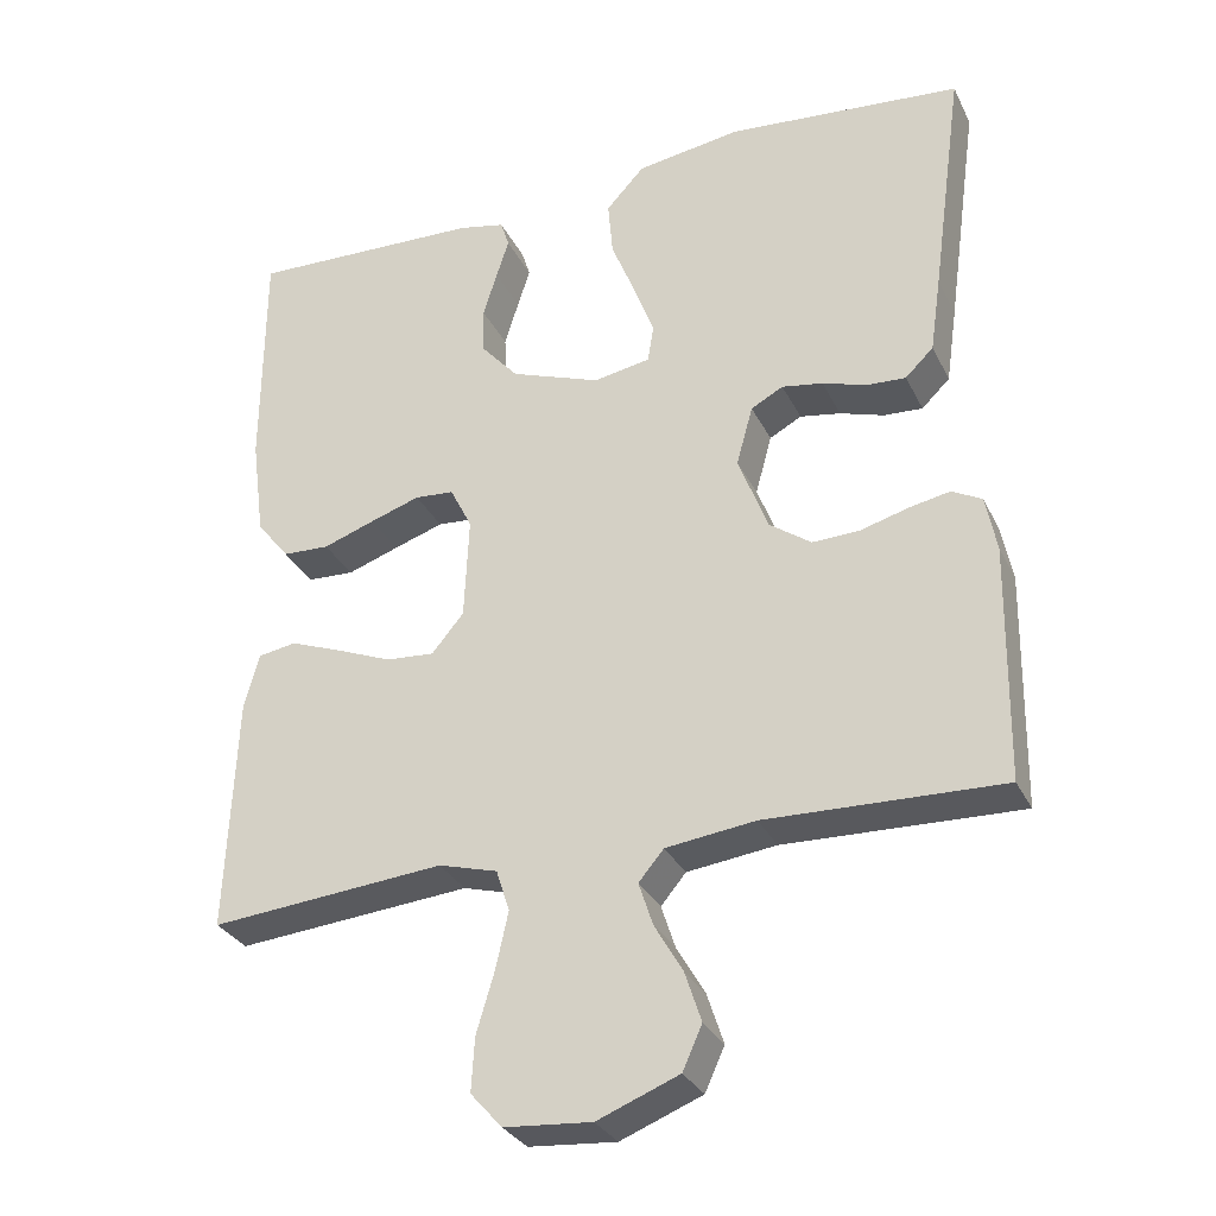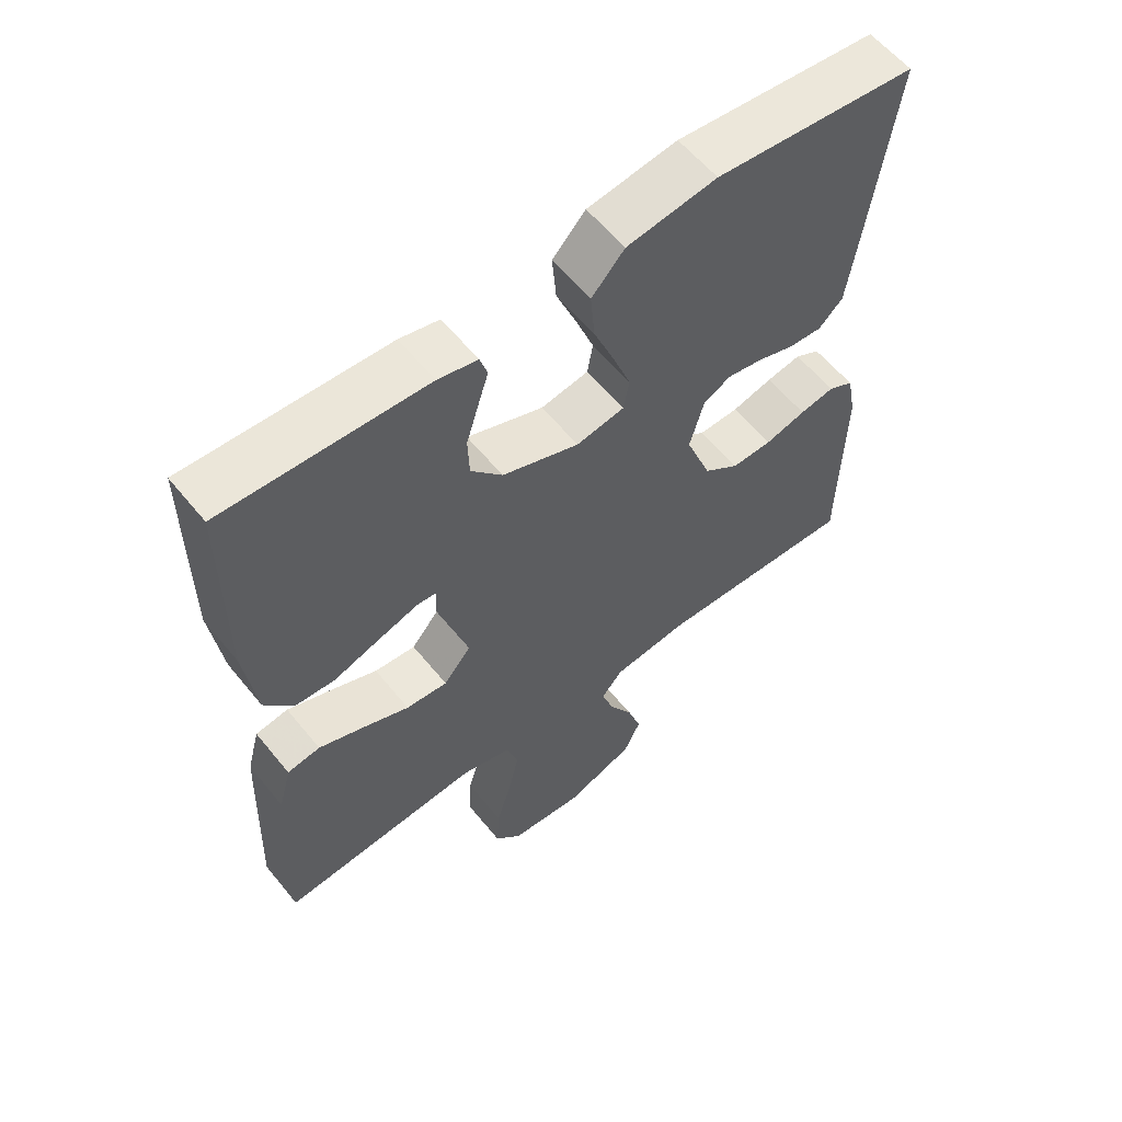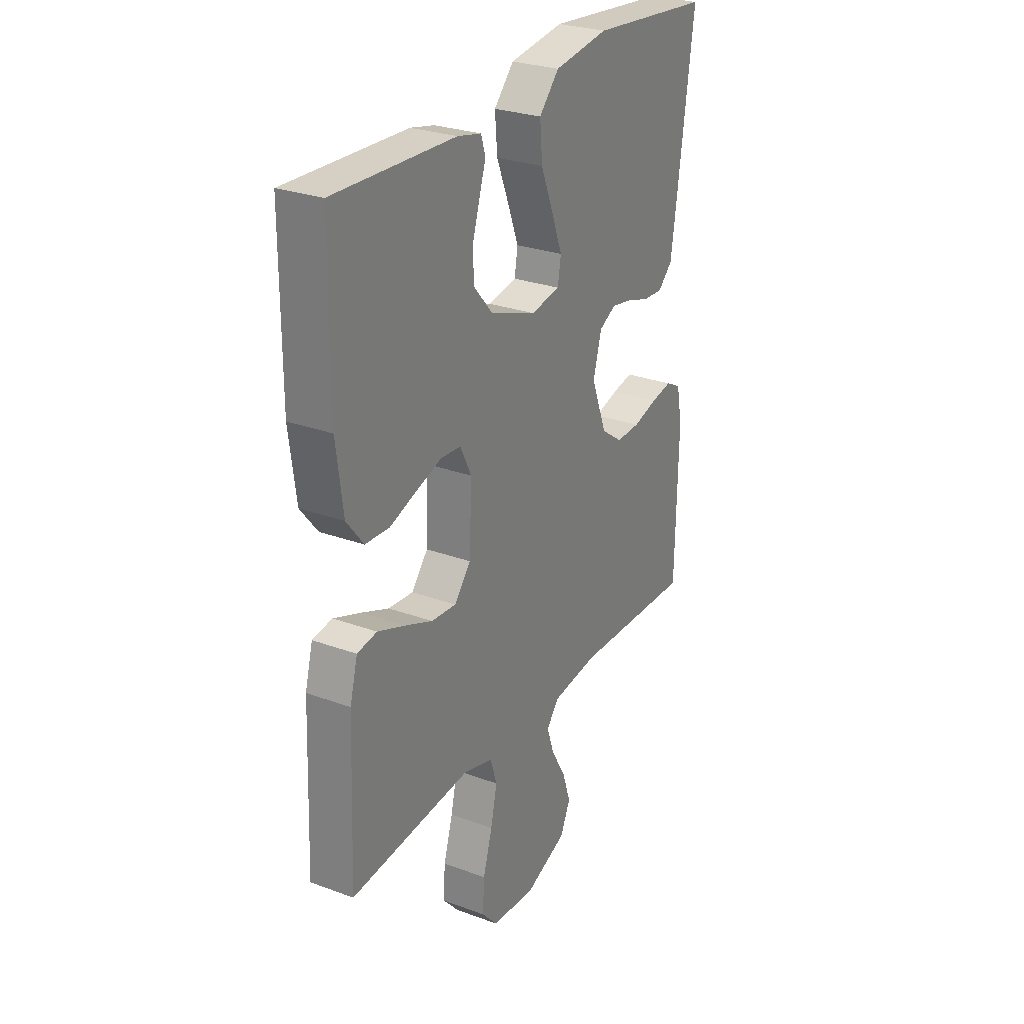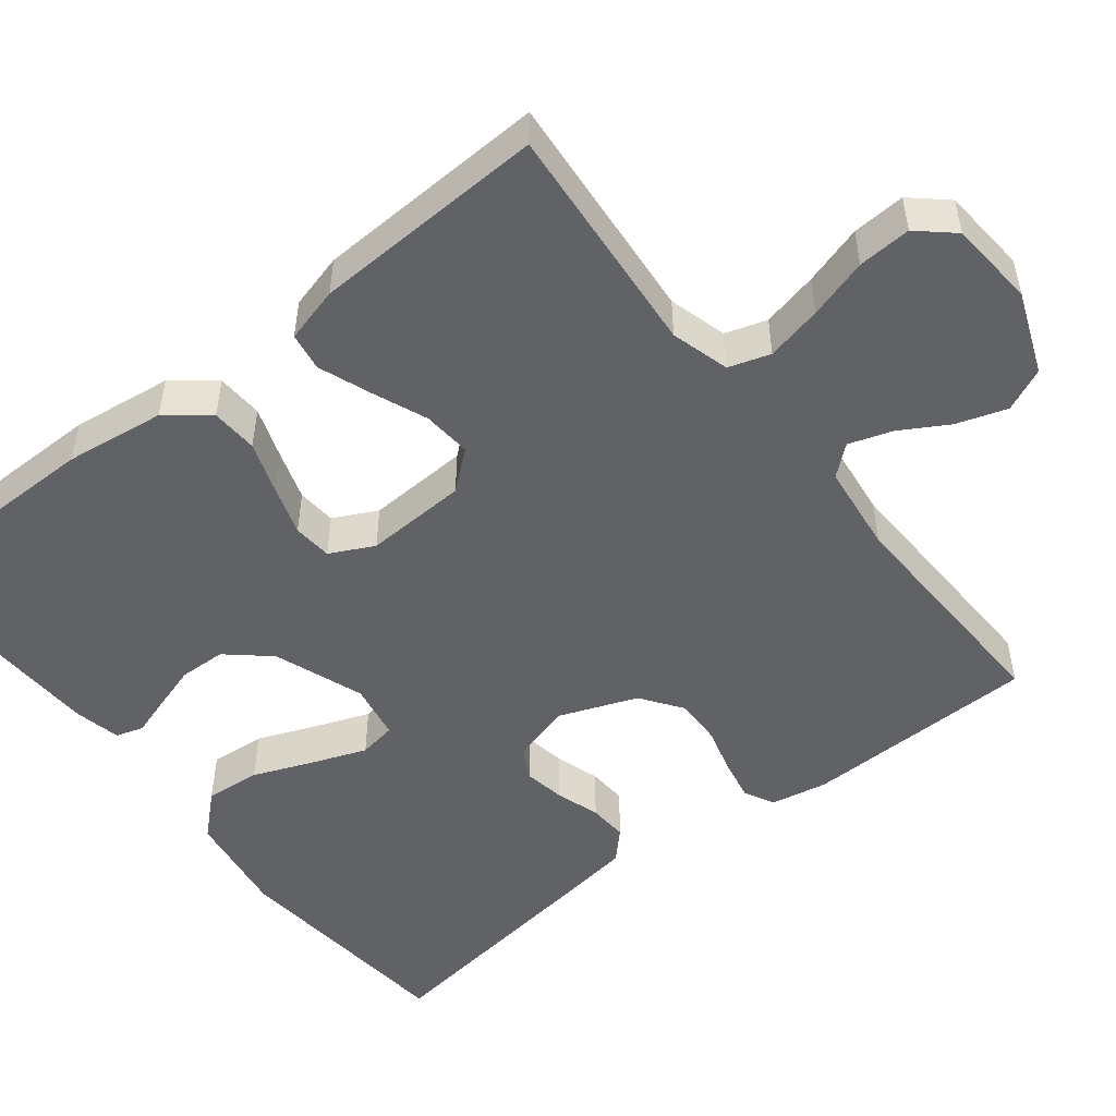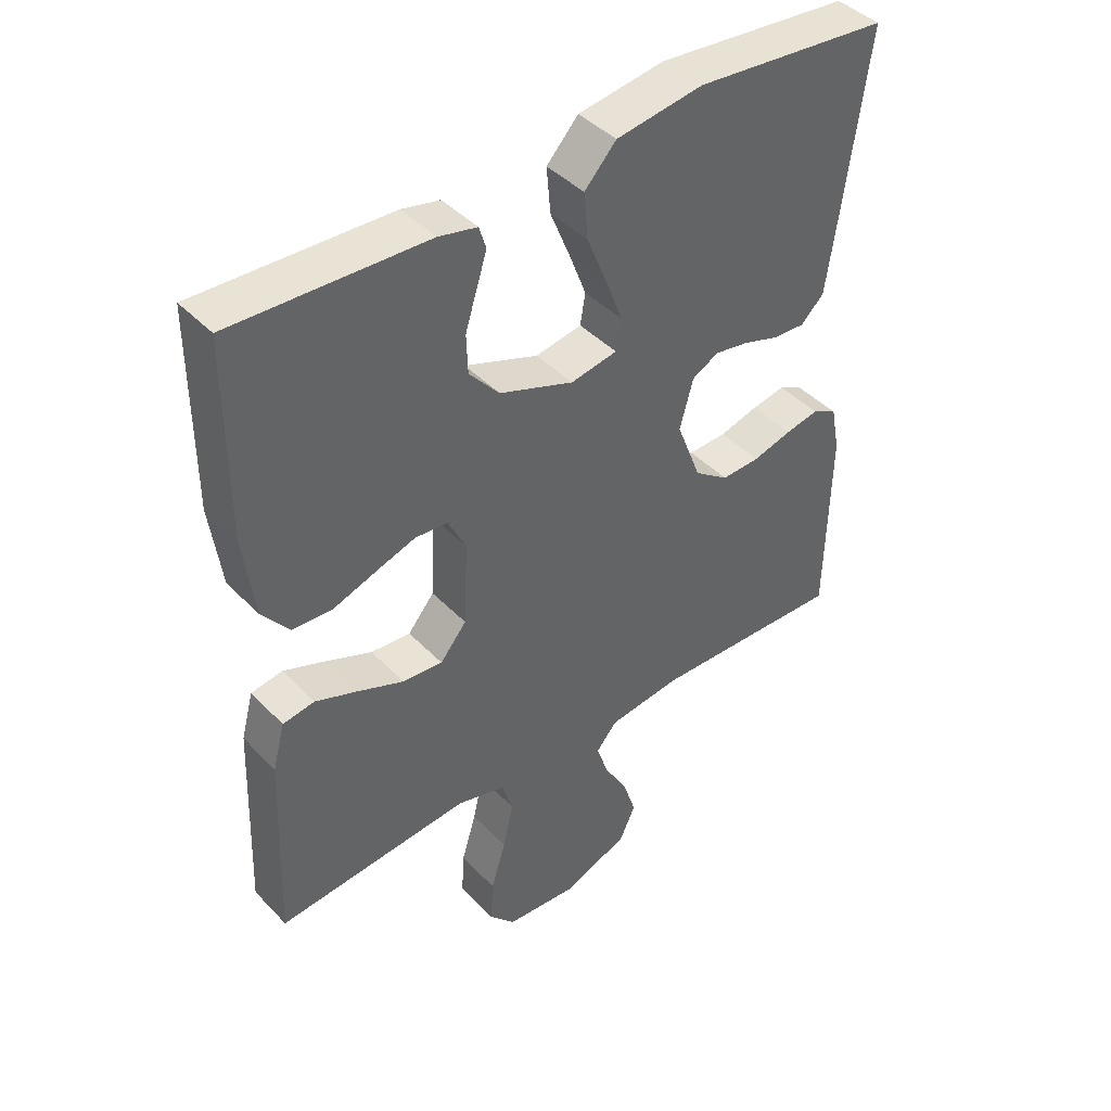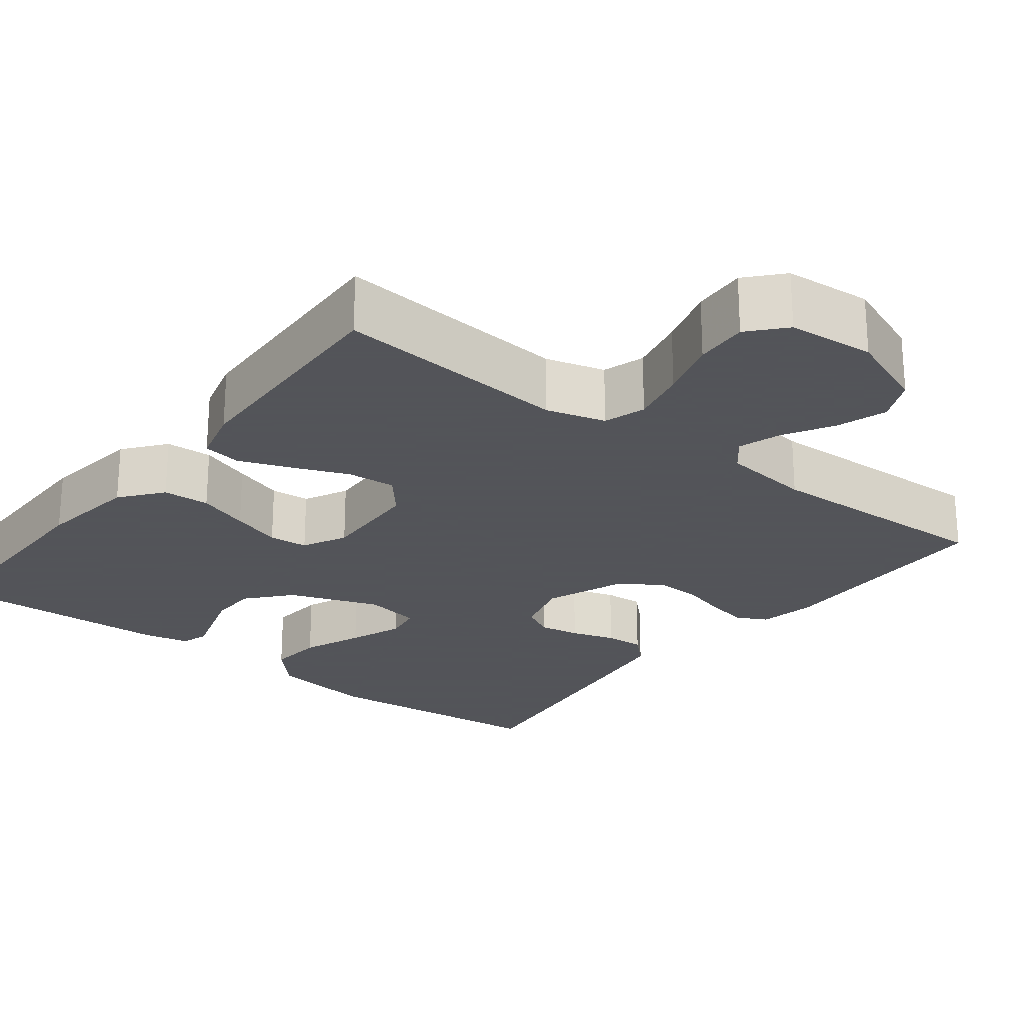
<metadata>
{"format":"obj","ext":"obj","renderer":"f3d","projection":"perspective","resolution":1024,"background":"white","views":[{"elev":-30.7,"azim":-157.4,"up":"+Z"},{"elev":58.9,"azim":141.2,"up":"+Z"},{"elev":27.6,"azim":119.4,"up":"+Z"},{"elev":-50.5,"azim":128.2,"up":"+Y"},{"elev":42.9,"azim":140.4,"up":"+Z"},{"elev":-23.9,"azim":142.2,"up":"+Y"}]}
</metadata>
<code>
v -0.5 0.07 -0.5
v -0.505 0.07 -0.2
v -0.491 0.07 -0.128
v -0.453 0.07 -0.108
v -0.401 0.07 -0.118
v -0.34 0.07 -0.135
v -0.28 0.07 -0.137
v -0.227 0.07 -0.099
v -0.189 0.07 0
v -0.21 0.07 0.076
v -0.251 0.07 0.098
v -0.303 0.07 0.089
v -0.359 0.07 0.071
v -0.409 0.07 0.068
v -0.445 0.07 0.103
v -0.459 0.07 0.2
v -0.5 0.07 0.5
v -0.2 0.07 0.528
v -0.066 0.07 0.508
v -0.017 0.07 0.455
v -0.023 0.07 0.384
v -0.054 0.07 0.307
v -0.08 0.07 0.238
v -0.072 0.07 0.19
v 0 0.07 0.177
v 0.115 0.07 0.219
v 0.162 0.07 0.273
v 0.164 0.07 0.333
v 0.146 0.07 0.391
v 0.13 0.07 0.441
v 0.141 0.07 0.476
v 0.2 0.07 0.489
v 0.5 0.07 0.5
v 0.501 0.07 0.2
v 0.484 0.07 0.072
v 0.442 0.07 0.019
v 0.382 0.07 0.016
v 0.316 0.07 0.039
v 0.252 0.07 0.06
v 0.202 0.07 0.056
v 0.174 0.07 0
v 0.18 0.07 -0.131
v 0.221 0.07 -0.18
v 0.283 0.07 -0.175
v 0.354 0.07 -0.146
v 0.42 0.07 -0.121
v 0.469 0.07 -0.129
v 0.488 0.07 -0.2
v 0.5 0.07 -0.5
v 0.2 0.07 -0.474
v 0.125 0.07 -0.495
v 0.108 0.07 -0.548
v 0.124 0.07 -0.62
v 0.147 0.07 -0.697
v 0.151 0.07 -0.765
v 0.111 0.07 -0.81
v 0 0.07 -0.819
v -0.104 0.07 -0.778
v -0.129 0.07 -0.723
v -0.108 0.07 -0.659
v -0.072 0.07 -0.597
v -0.054 0.07 -0.542
v -0.086 0.07 -0.504
v -0.2 0.07 -0.49
v -0.5 0 -0.5
v -0.505 0 -0.2
v -0.491 0 -0.128
v -0.453 0 -0.108
v -0.401 0 -0.118
v -0.34 0 -0.135
v -0.28 0 -0.137
v -0.227 0 -0.099
v -0.189 0 0
v -0.21 0 0.076
v -0.251 0 0.098
v -0.303 0 0.089
v -0.359 0 0.071
v -0.409 0 0.068
v -0.445 0 0.103
v -0.459 0 0.2
v -0.5 0 0.5
v -0.2 0 0.528
v -0.066 0 0.508
v -0.017 0 0.455
v -0.023 0 0.384
v -0.054 0 0.307
v -0.08 0 0.238
v -0.072 0 0.19
v 0 0 0.177
v 0.115 0 0.219
v 0.162 0 0.273
v 0.164 0 0.333
v 0.146 0 0.391
v 0.13 0 0.441
v 0.141 0 0.476
v 0.2 0 0.489
v 0.5 0 0.5
v 0.501 0 0.2
v 0.484 0 0.072
v 0.442 0 0.019
v 0.382 0 0.016
v 0.316 0 0.039
v 0.252 0 0.06
v 0.202 0 0.056
v 0.174 0 0
v 0.18 0 -0.131
v 0.221 0 -0.18
v 0.283 0 -0.175
v 0.354 0 -0.146
v 0.42 0 -0.121
v 0.469 0 -0.129
v 0.488 0 -0.2
v 0.5 0 -0.5
v 0.2 0 -0.474
v 0.125 0 -0.495
v 0.108 0 -0.548
v 0.124 0 -0.62
v 0.147 0 -0.697
v 0.151 0 -0.765
v 0.111 0 -0.81
v 0 0 -0.819
v -0.104 0 -0.778
v -0.129 0 -0.723
v -0.108 0 -0.659
v -0.072 0 -0.597
v -0.054 0 -0.542
v -0.086 0 -0.504
v -0.2 0 -0.49
f 58 59 60 61
f 58 61 62
f 57 58 62
f 56 57 62
f 53 54 55 56
f 52 53 56 62
f 51 52 62 63
f 47 48 49 50
f 44 45 46 47
f 44 47 50 51
f 35 36 37 38
f 35 38 39
f 34 35 39
f 33 34 39 40
f 29 30 31 32
f 28 29 32 33
f 27 28 33 40
f 19 20 21 22
f 19 22 23
f 18 19 23
f 17 18 23 24
f 15 16 17 24
f 12 13 14 15
f 11 12 15 24
f 3 4 5 6
f 1 2 3 6
f 64 1 6 7
f 63 64 7 8
f 43 44 51 63
f 42 43 63 8
f 41 42 8 9
f 26 27 40 41
f 25 26 41 9
f 10 11 24 25
f 9 10 25
f 125 124 123 122
f 126 125 122
f 126 122 121
f 126 121 120
f 120 119 118 117
f 126 120 117 116
f 127 126 116 115
f 114 113 112 111
f 111 110 109 108
f 115 114 111 108
f 102 101 100 99
f 103 102 99
f 103 99 98
f 104 103 98 97
f 96 95 94 93
f 97 96 93 92
f 104 97 92 91
f 86 85 84 83
f 87 86 83
f 87 83 82
f 88 87 82 81
f 88 81 80 79
f 79 78 77 76
f 88 79 76 75
f 70 69 68 67
f 70 67 66 65
f 71 70 65 128
f 72 71 128 127
f 127 115 108 107
f 72 127 107 106
f 73 72 106 105
f 105 104 91 90
f 73 105 90 89
f 89 88 75 74
f 89 74 73
f 1 65 66 2
f 2 66 67 3
f 3 67 68 4
f 4 68 69 5
f 5 69 70 6
f 6 70 71 7
f 7 71 72 8
f 8 72 73 9
f 9 73 74 10
f 10 74 75 11
f 11 75 76 12
f 12 76 77 13
f 13 77 78 14
f 14 78 79 15
f 15 79 80 16
f 16 80 81 17
f 17 81 82 18
f 18 82 83 19
f 19 83 84 20
f 20 84 85 21
f 21 85 86 22
f 22 86 87 23
f 23 87 88 24
f 24 88 89 25
f 25 89 90 26
f 26 90 91 27
f 27 91 92 28
f 28 92 93 29
f 29 93 94 30
f 30 94 95 31
f 31 95 96 32
f 32 96 97 33
f 33 97 98 34
f 34 98 99 35
f 35 99 100 36
f 36 100 101 37
f 37 101 102 38
f 38 102 103 39
f 39 103 104 40
f 40 104 105 41
f 41 105 106 42
f 42 106 107 43
f 43 107 108 44
f 44 108 109 45
f 45 109 110 46
f 46 110 111 47
f 47 111 112 48
f 48 112 113 49
f 49 113 114 50
f 50 114 115 51
f 51 115 116 52
f 52 116 117 53
f 53 117 118 54
f 54 118 119 55
f 55 119 120 56
f 56 120 121 57
f 57 121 122 58
f 58 122 123 59
f 59 123 124 60
f 60 124 125 61
f 61 125 126 62
f 62 126 127 63
f 63 127 128 64
f 64 128 65 1

</code>
